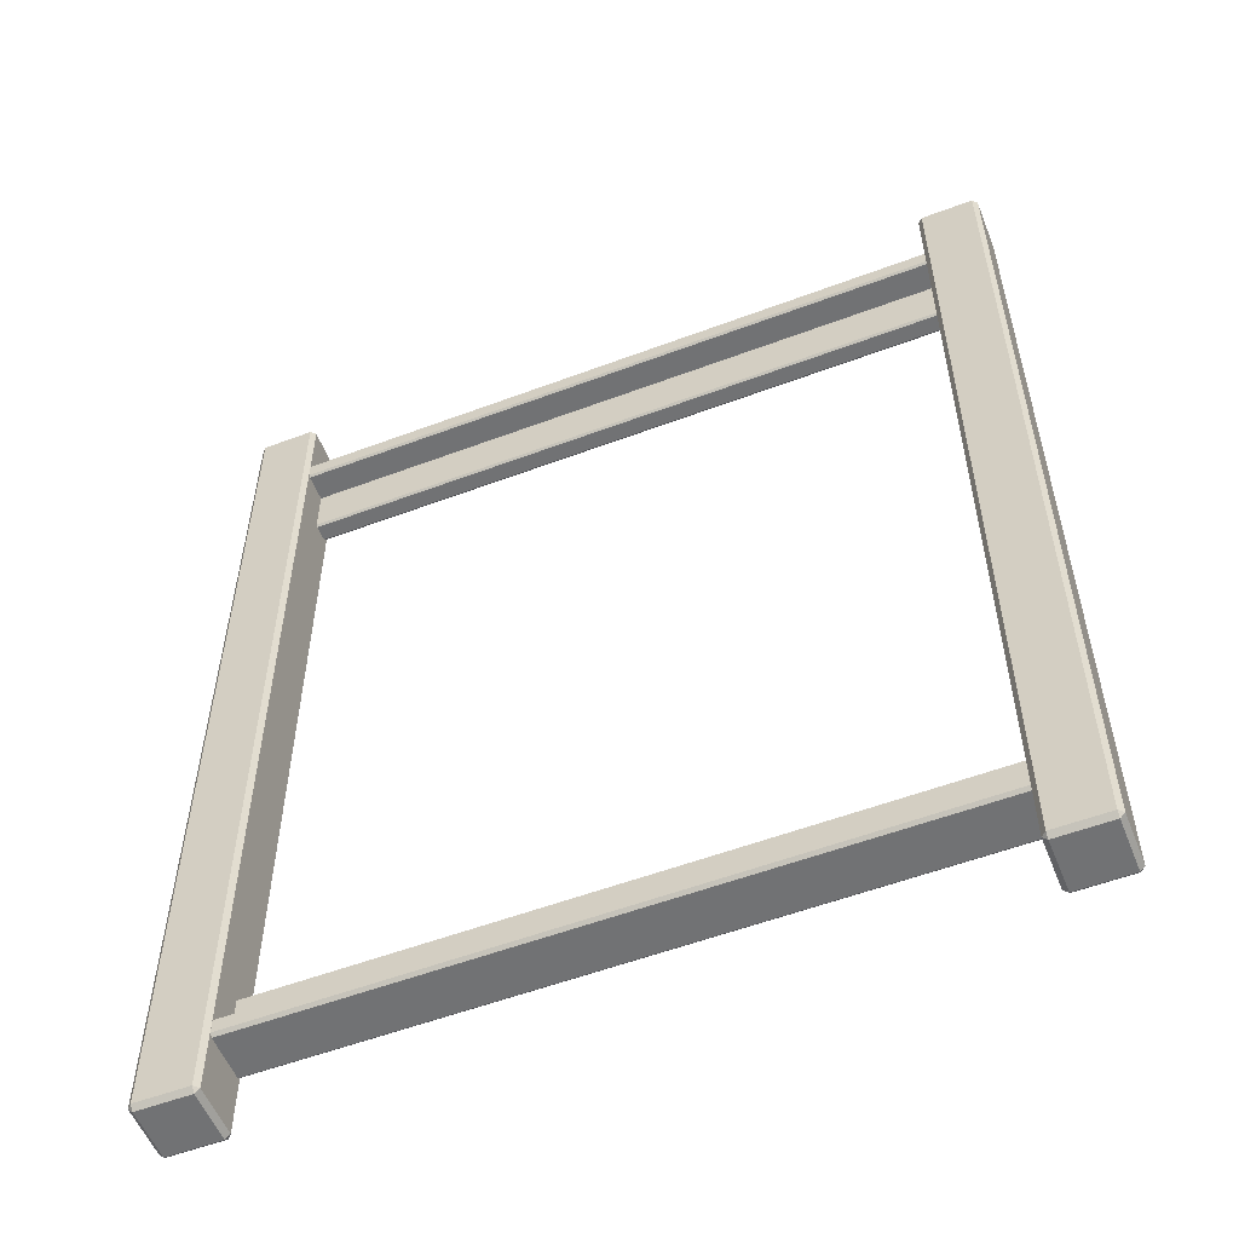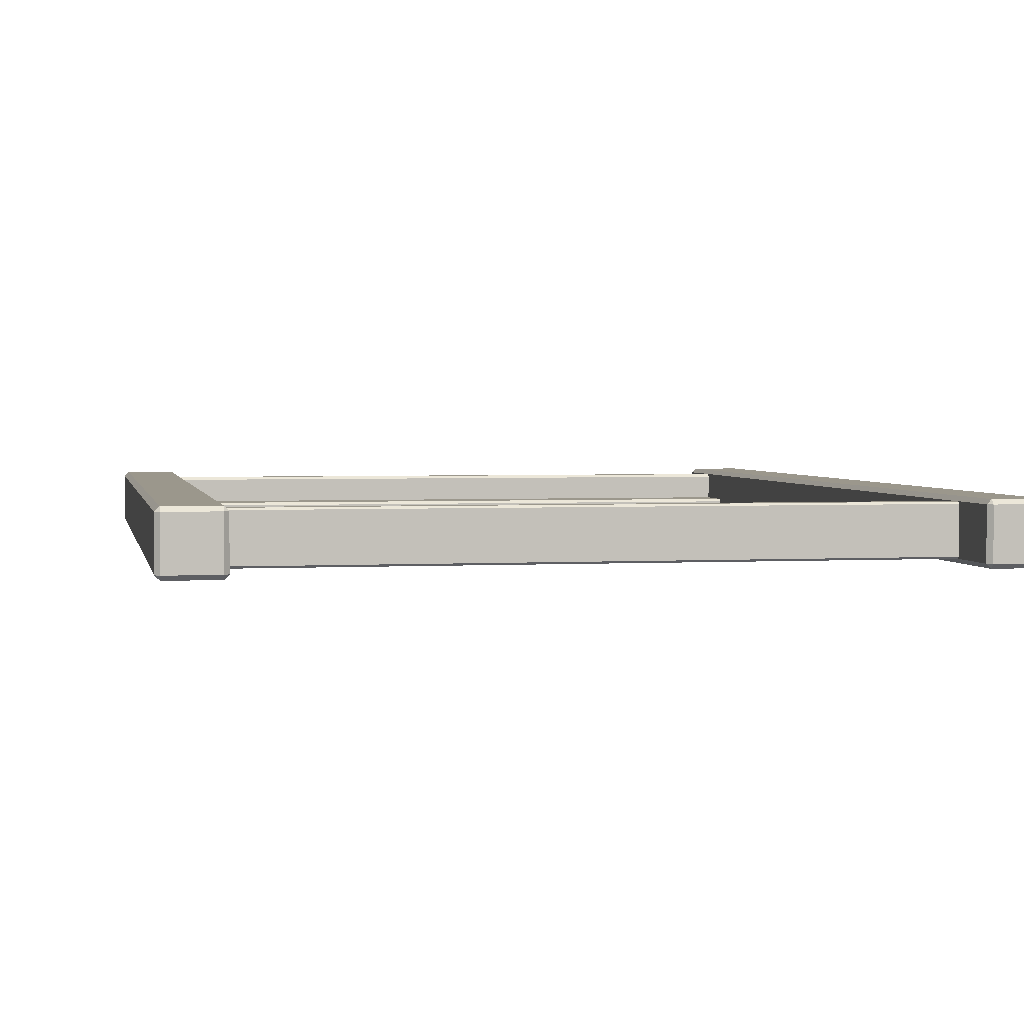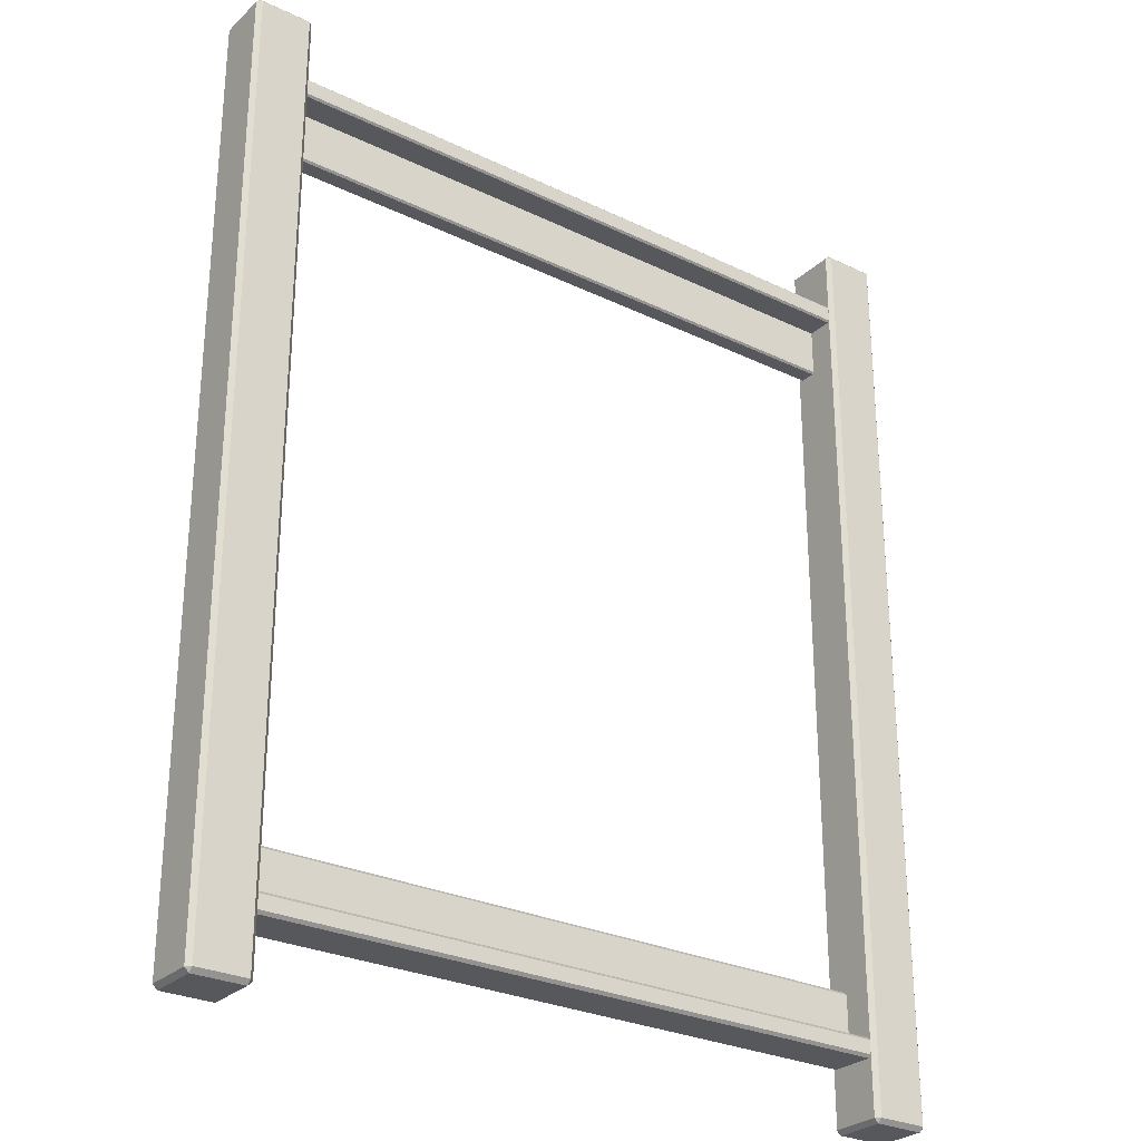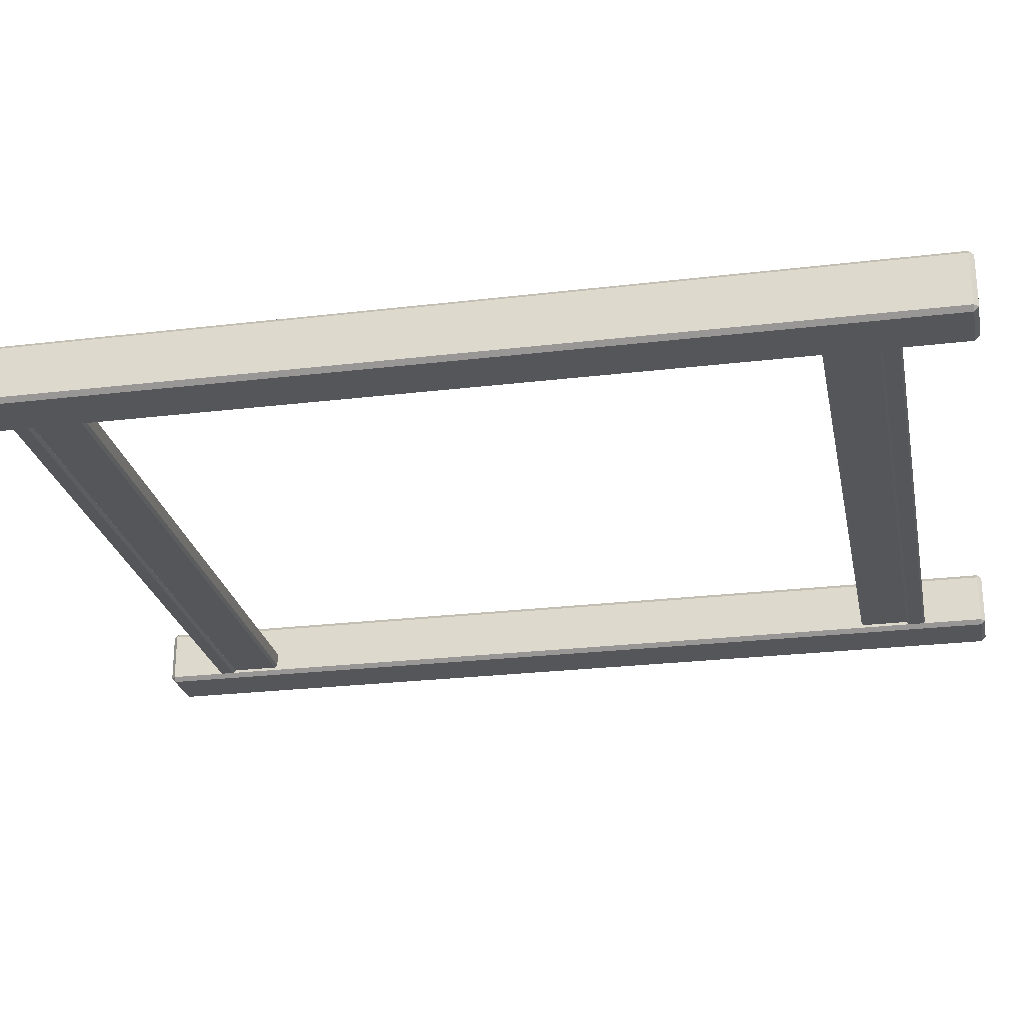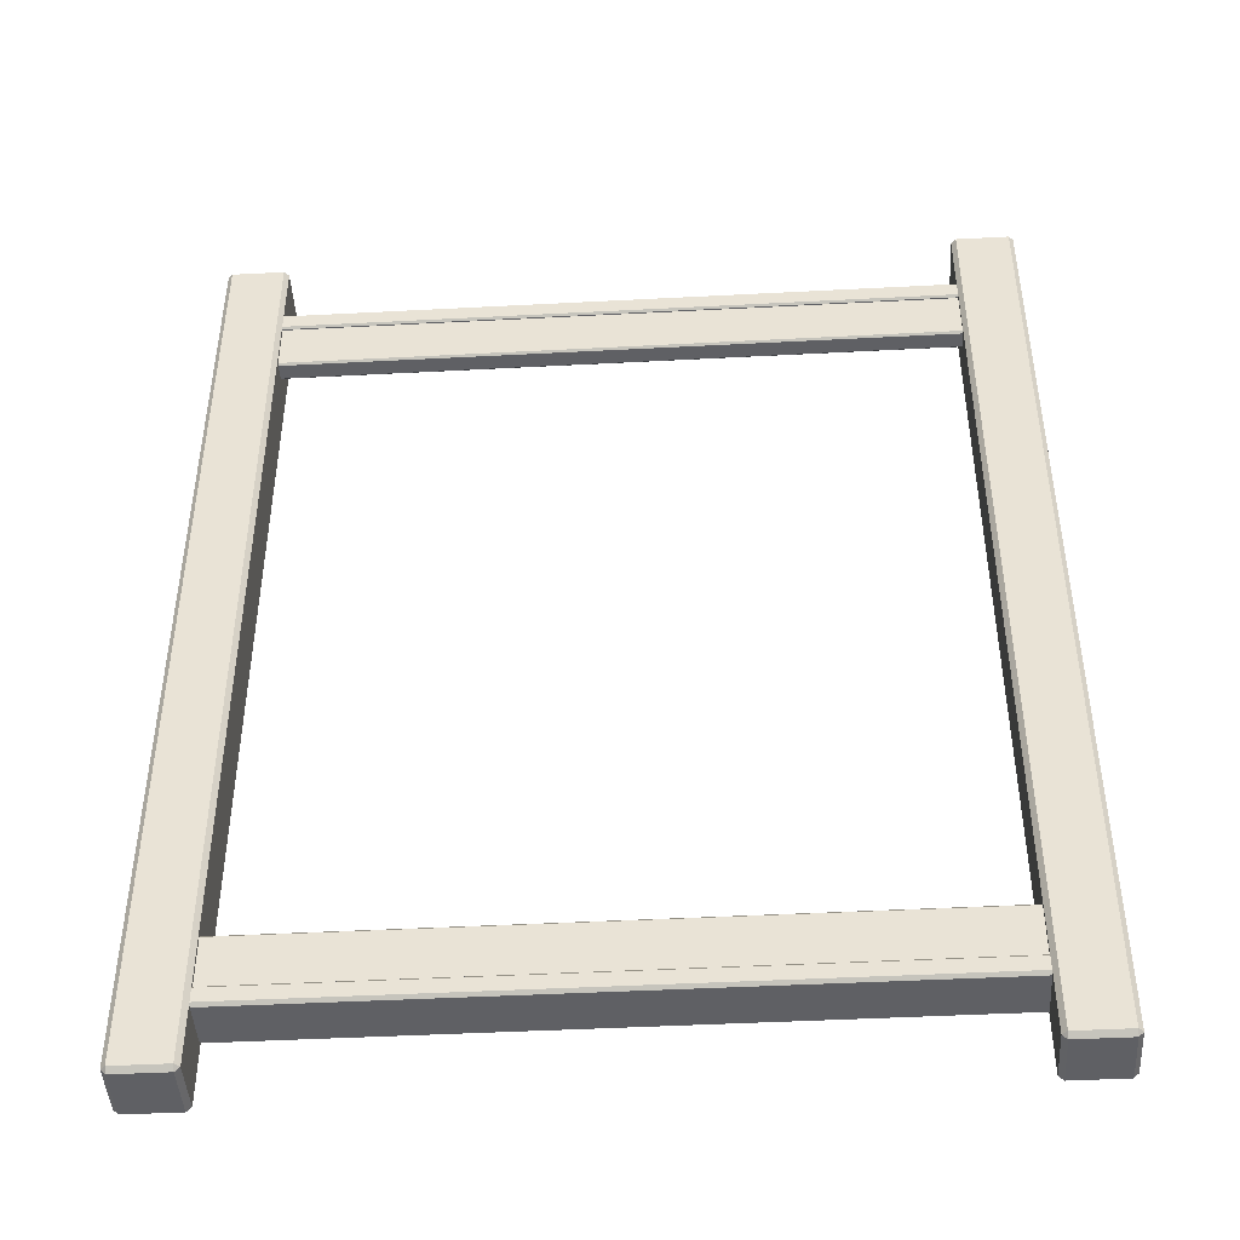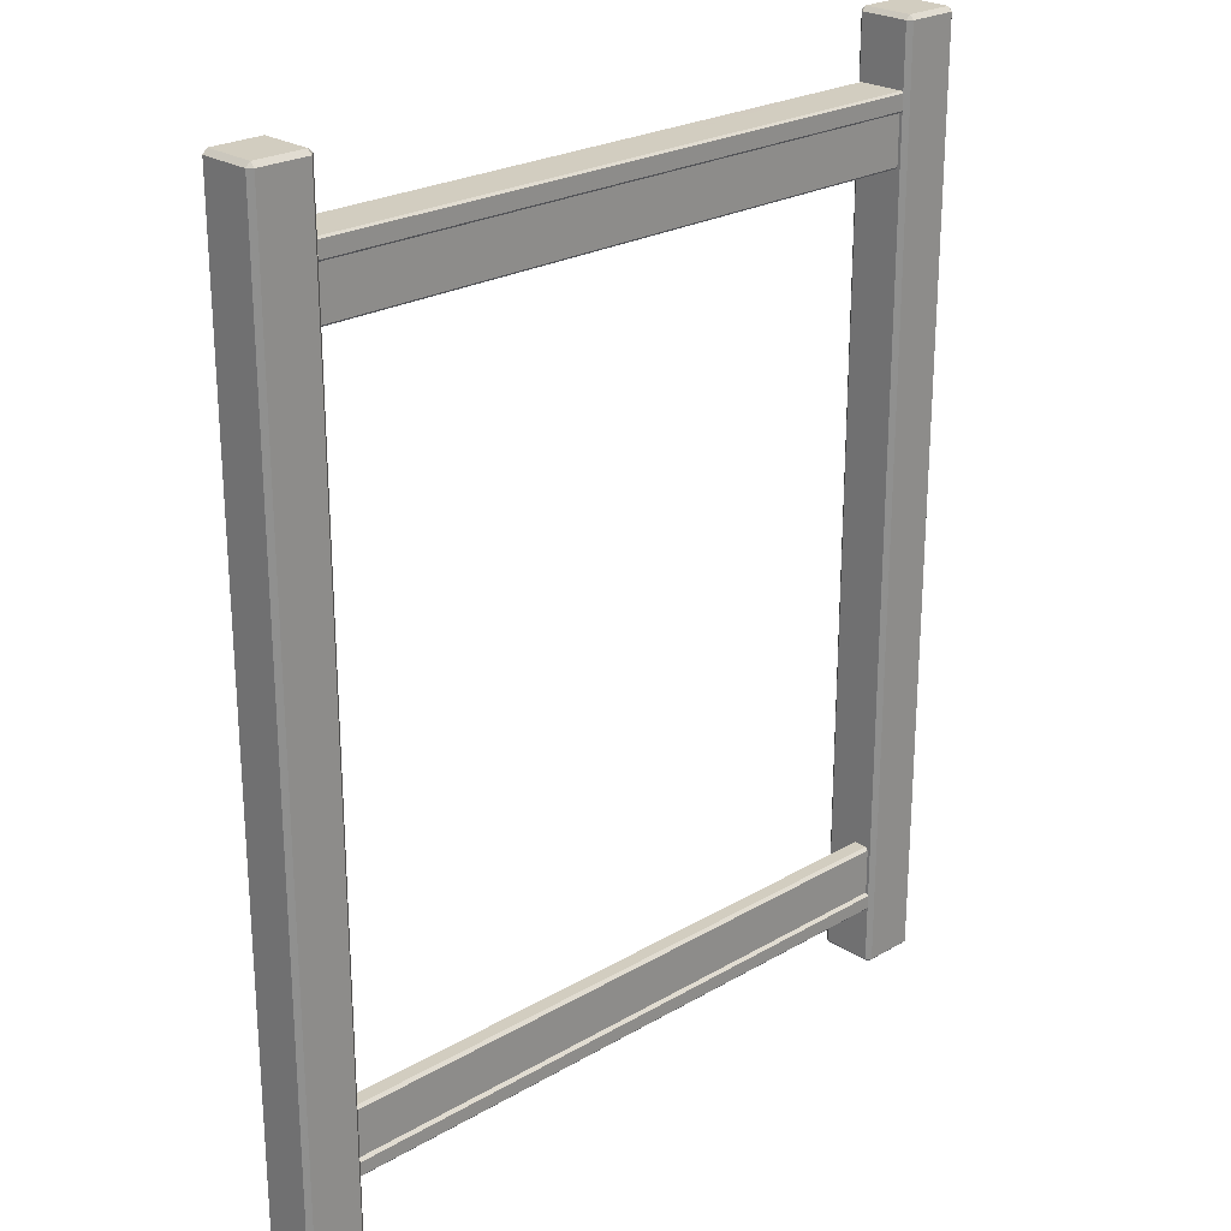
<metadata>
{"format":"obj","ext":"obj","renderer":"f3d","projection":"perspective","resolution":1024,"background":"white","views":[{"elev":-55.4,"azim":21.6,"up":"+Y"},{"elev":2.7,"azim":169.0,"up":"+Z"},{"elev":-27.9,"azim":-36.2,"up":"+Y"},{"elev":-25.2,"azim":101.0,"up":"+Z"},{"elev":-45.0,"azim":-176.5,"up":"+Y"},{"elev":24.3,"azim":136.3,"up":"+Y"}]}
</metadata>
<code>
v -63.72 297.8 -40.12
v 63.72 297.8 -40.12
v -63.72 297.8 -36.29
v 63.72 297.8 -36.29
v -63.72 142.8 -40.12
v 63.72 142.8 -40.12
v -63.72 142.8 -36.29
v 63.72 142.8 -36.29
v -75.55 127.8 -30.66
v -74.66 126.9 -30.66
v -74.66 127.8 -29.78
v -64.61 126.9 -30.66
v -63.72 127.8 -30.66
v -64.61 127.8 -29.78
v -74.66 314.7 -30.66
v -75.55 313.9 -30.66
v -74.66 313.9 -29.78
v -63.72 313.9 -30.66
v -64.61 314.7 -30.66
v -64.61 313.9 -29.78
v -74.66 313.9 -41.61
v -75.55 313.9 -40.72
v -74.66 314.7 -40.72
v -63.72 313.9 -40.72
v -64.61 313.9 -41.61
v -64.61 314.7 -40.72
v -74.66 126.9 -40.72
v -75.55 127.8 -40.72
v -74.66 127.8 -41.61
v -63.72 127.8 -40.72
v -64.61 126.9 -40.72
v -64.61 127.8 -41.61
v 74.66 126.9 -30.66
v 75.55 127.8 -30.66
v 74.66 127.8 -29.78
v 63.72 127.8 -30.66
v 64.61 126.9 -30.66
v 64.61 127.8 -29.78
v 75.55 313.9 -30.66
v 74.66 314.7 -30.66
v 74.66 313.9 -29.78
v 64.61 314.7 -30.66
v 63.72 313.9 -30.66
v 64.61 313.9 -29.78
v 75.55 313.9 -40.72
v 74.66 313.9 -41.61
v 74.66 314.7 -40.72
v 64.61 313.9 -41.61
v 63.72 313.9 -40.72
v 64.61 314.7 -40.72
v 75.55 127.8 -40.72
v 74.66 126.9 -40.72
v 74.66 127.8 -41.61
v 64.61 126.9 -40.72
v 63.72 127.8 -40.72
v 64.61 127.8 -41.61
v -63.72 297.8 -31.1
v -63.72 298.2 -30.71
v 63.72 298.2 -30.71
v 63.72 297.8 -31.1
v -63.72 301.2 -30.71
v -63.72 301.6 -31.1
v 63.72 301.6 -31.1
v 63.72 301.2 -30.71
v -63.72 301.6 -40.33
v -63.72 301.2 -40.72
v 63.72 301.2 -40.72
v 63.72 301.6 -40.33
v -63.72 298.2 -40.72
v -63.72 297.8 -40.33
v 63.72 297.8 -40.33
v 63.72 298.2 -40.72
v -63.72 287.8 -36.67
v -63.72 288.2 -36.29
v 63.72 288.2 -36.29
v 63.72 287.8 -36.67
v -63.72 288.2 -40.12
v -63.72 287.8 -39.74
v 63.72 287.8 -39.74
v 63.72 288.2 -40.12
v -63.72 152.2 -36.29
v -63.72 152.8 -36.86
v 63.72 152.8 -36.86
v 63.72 152.2 -36.29
v -63.72 152.8 -39.55
v -63.72 152.2 -40.12
v 63.72 152.2 -40.12
v 63.72 152.8 -39.55
v -63.72 138.9 -31.29
v -63.72 139.5 -30.71
v 63.72 139.5 -30.71
v 63.72 138.9 -31.29
v -63.72 142.2 -30.71
v -63.72 142.8 -31.29
v 63.72 142.8 -31.29
v 63.72 142.2 -30.71
v -63.72 142.8 -40.14
v -63.72 142.2 -40.72
v 63.72 142.2 -40.72
v 63.72 142.8 -40.14
v -63.72 139.5 -40.72
v -63.72 138.9 -40.14
v 63.72 138.9 -40.14
v 63.72 139.5 -40.72
f 58 59 64 61
f 62 63 68 65
f 66 67 72 69
f 70 71 60 57
f 3 74 75 4
f 76 73 78 79
f 80 77 1 2
f 7 8 84 81
f 82 83 88 85
f 86 87 6 5
f 90 91 96 93
f 94 95 100 97
f 98 99 104 101
f 102 103 92 89
f 27 31 12 10
f 14 20 17 11
f 16 22 28 9
f 30 24 18 13
f 19 26 23 15
f 25 32 29 21
f 51 45 39 34
f 41 44 38 35
f 37 54 52 33
f 43 49 55 36
f 47 50 42 40
f 53 56 48 46
f 10 9 28 27
f 11 10 12 14
f 9 11 17 16
f 13 12 31 30
f 14 13 18 20
f 16 15 23 22
f 15 17 20 19
f 19 18 24 26
f 22 21 29 28
f 21 23 26 25
f 25 24 30 32
f 27 29 32 31
f 34 33 52 51
f 35 34 39 41
f 33 35 38 37
f 37 36 55 54
f 36 38 44 43
f 40 39 45 47
f 41 40 42 44
f 43 42 50 49
f 46 45 51 53
f 47 46 48 50
f 49 48 56 55
f 53 52 54 56
f 9 10 11
f 12 13 14
f 15 16 17
f 18 19 20
f 21 22 23
f 24 25 26
f 27 28 29
f 30 31 32
f 33 34 35
f 36 37 38
f 39 40 41
f 42 43 44
f 45 46 47
f 48 49 50
f 51 52 53
f 54 55 56
f 58 57 60 59
f 62 61 64 63
f 66 65 68 67
f 70 69 72 71
f 74 73 76 75
f 78 77 80 79
f 82 81 84 83
f 86 85 88 87
f 90 89 92 91
f 94 93 96 95
f 98 97 100 99
f 102 101 104 103

</code>
